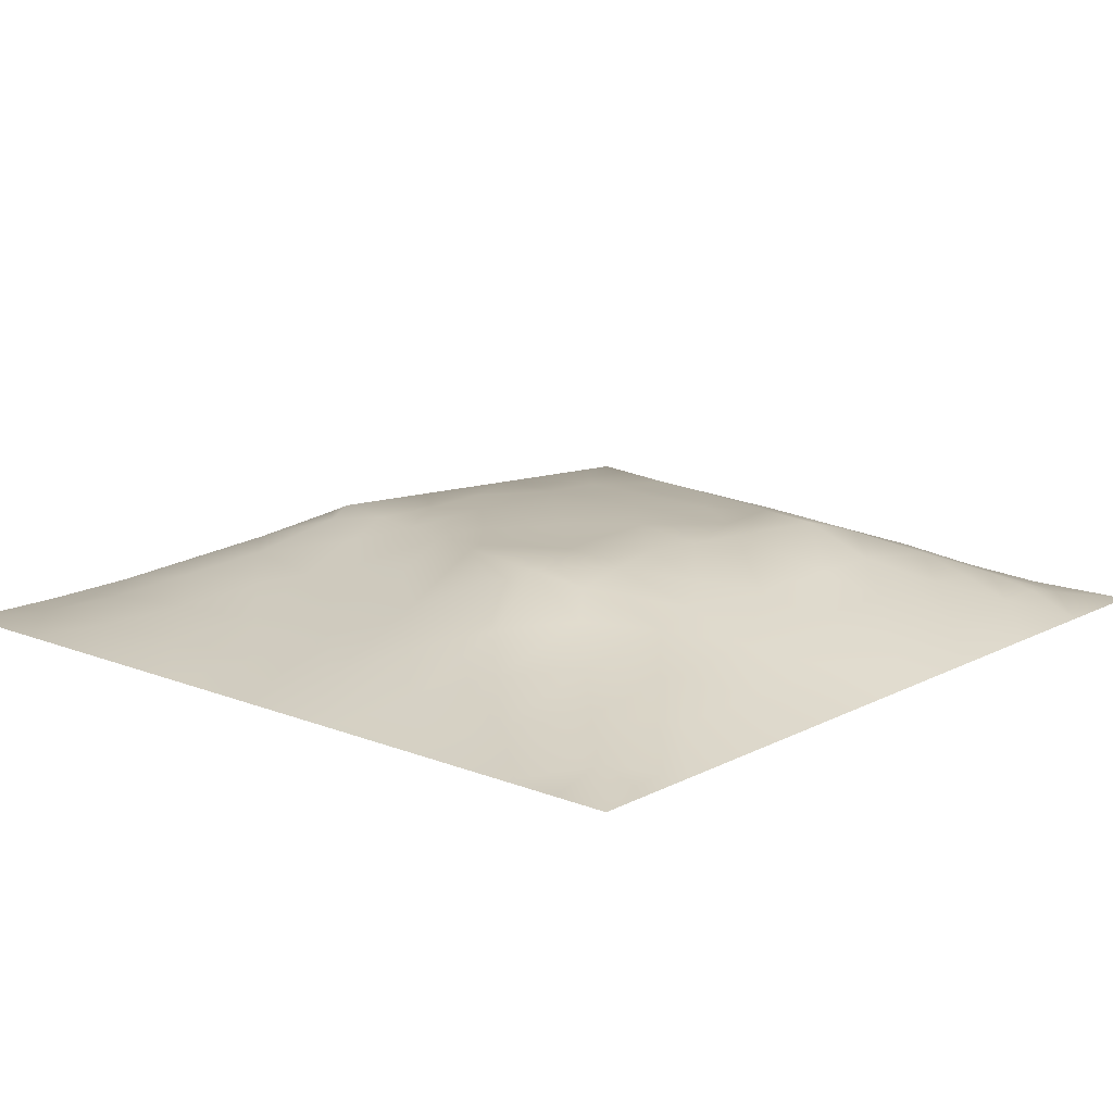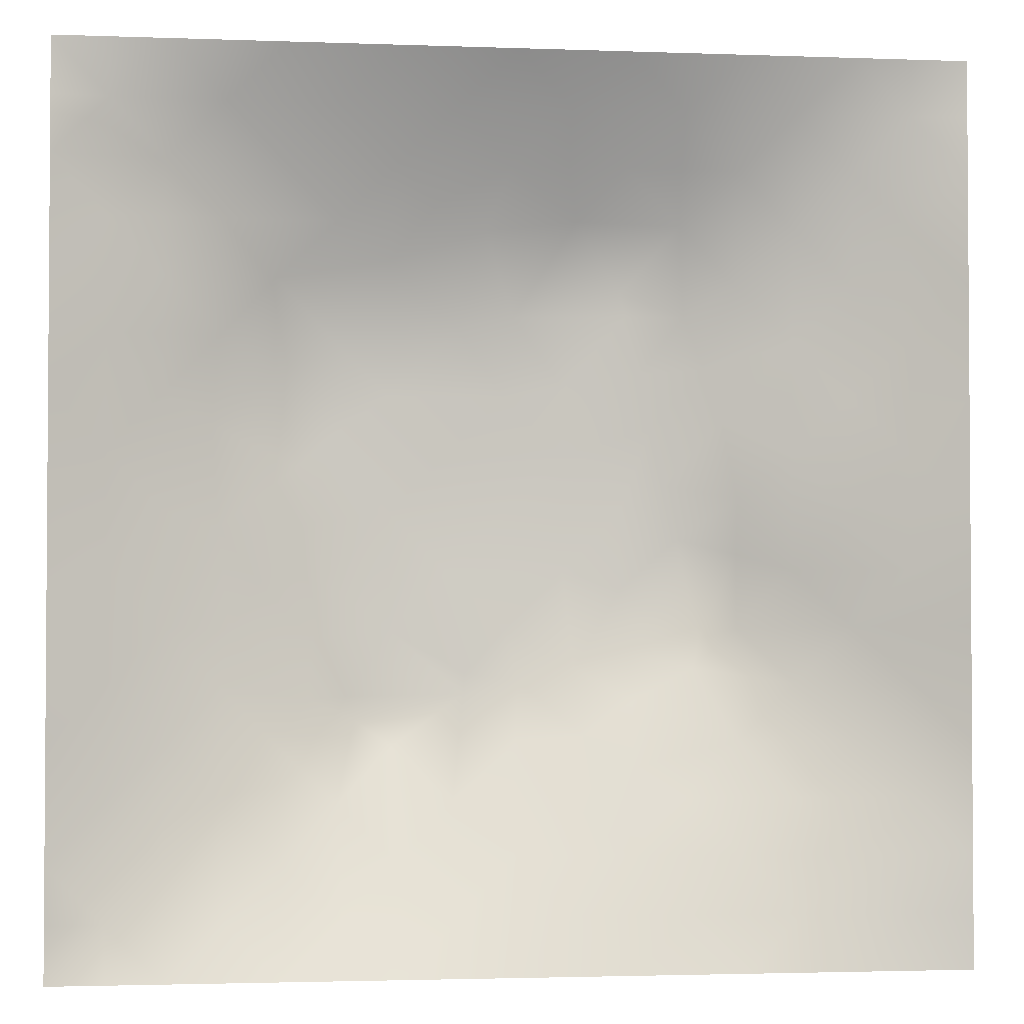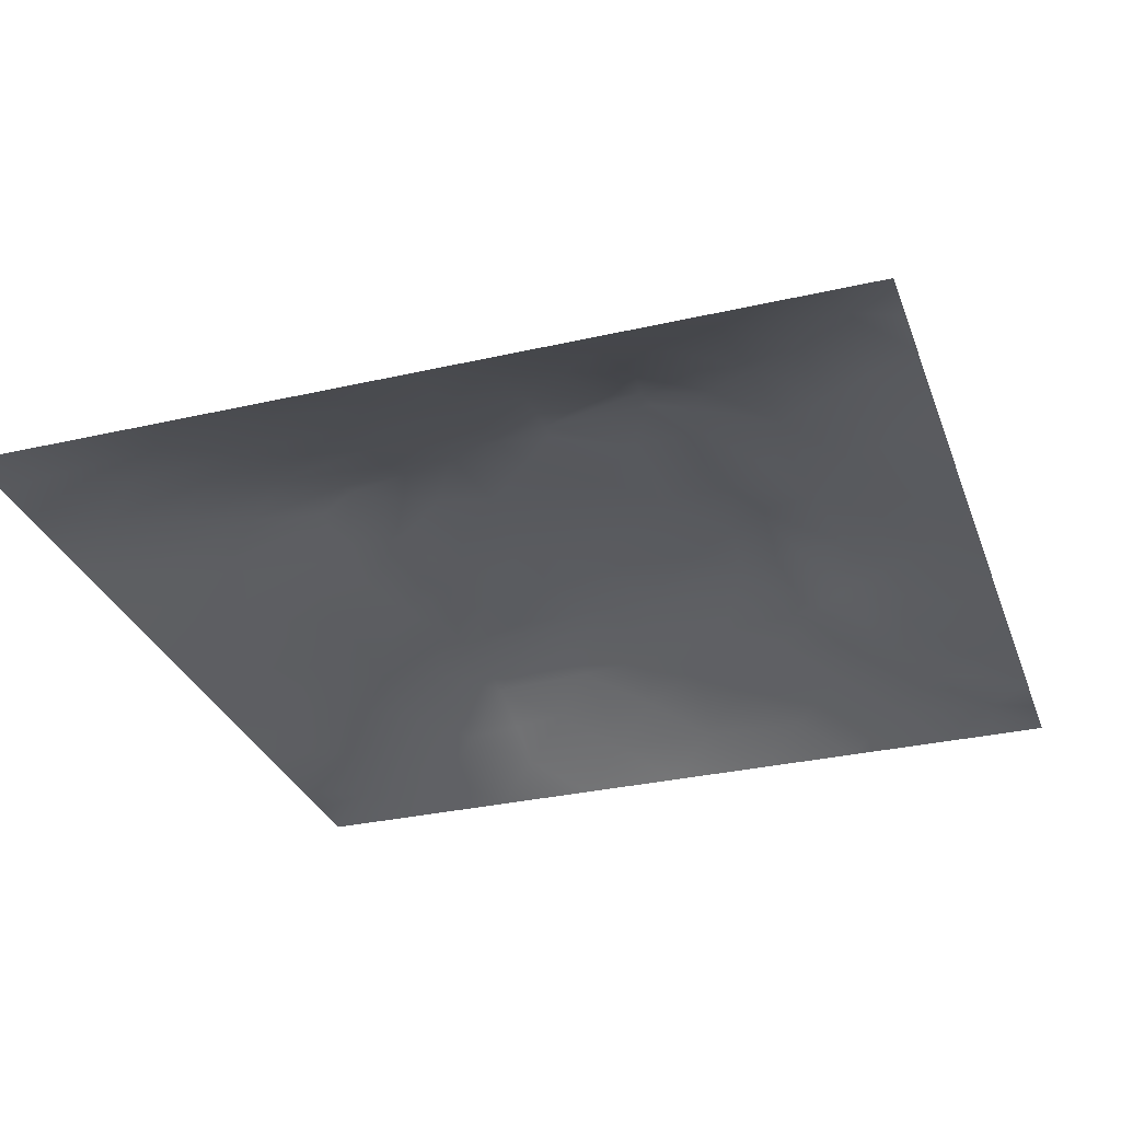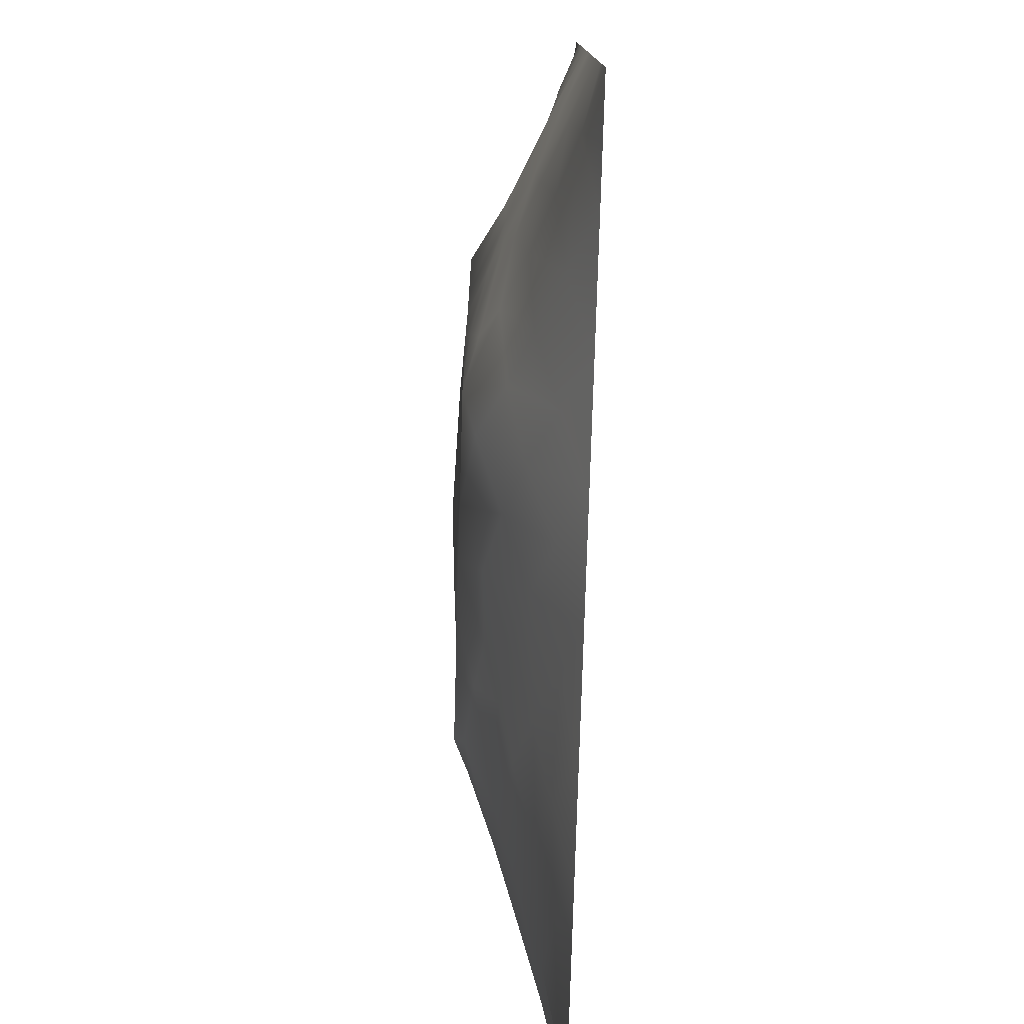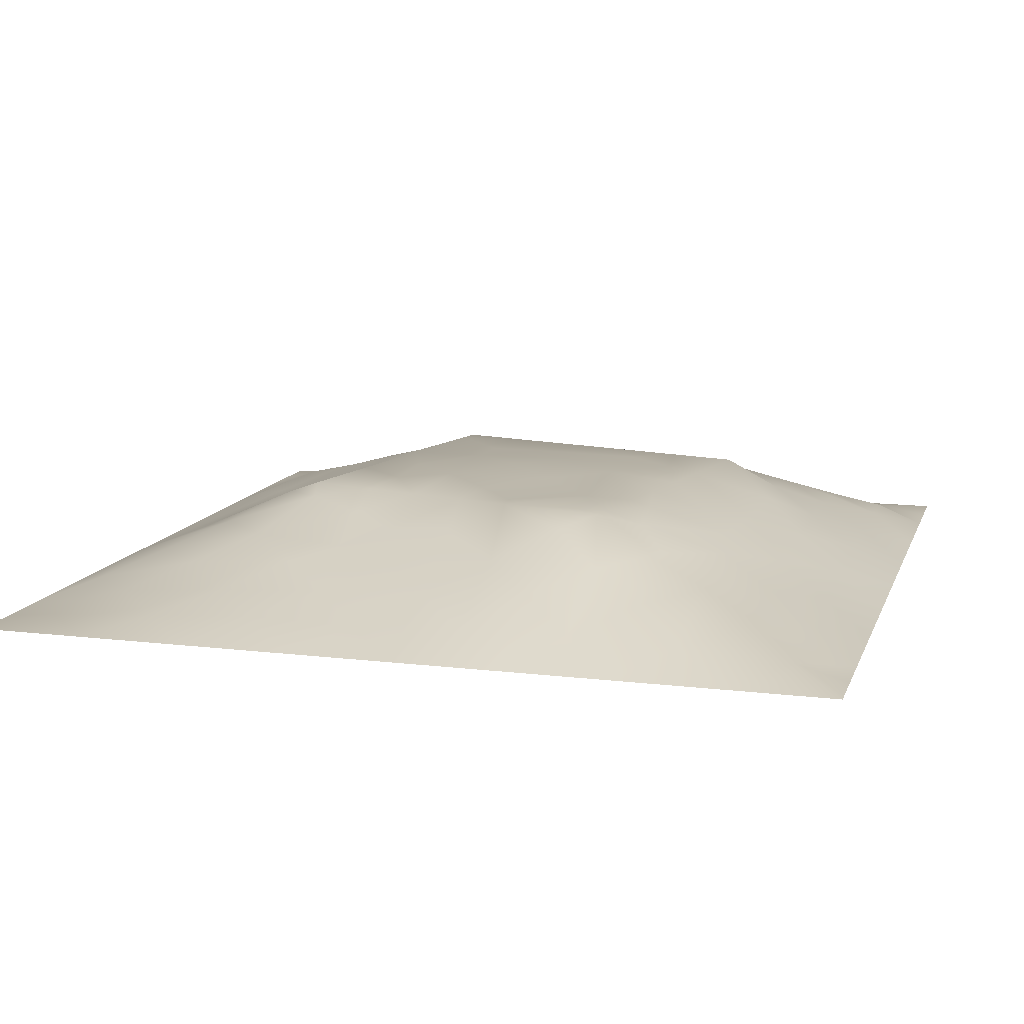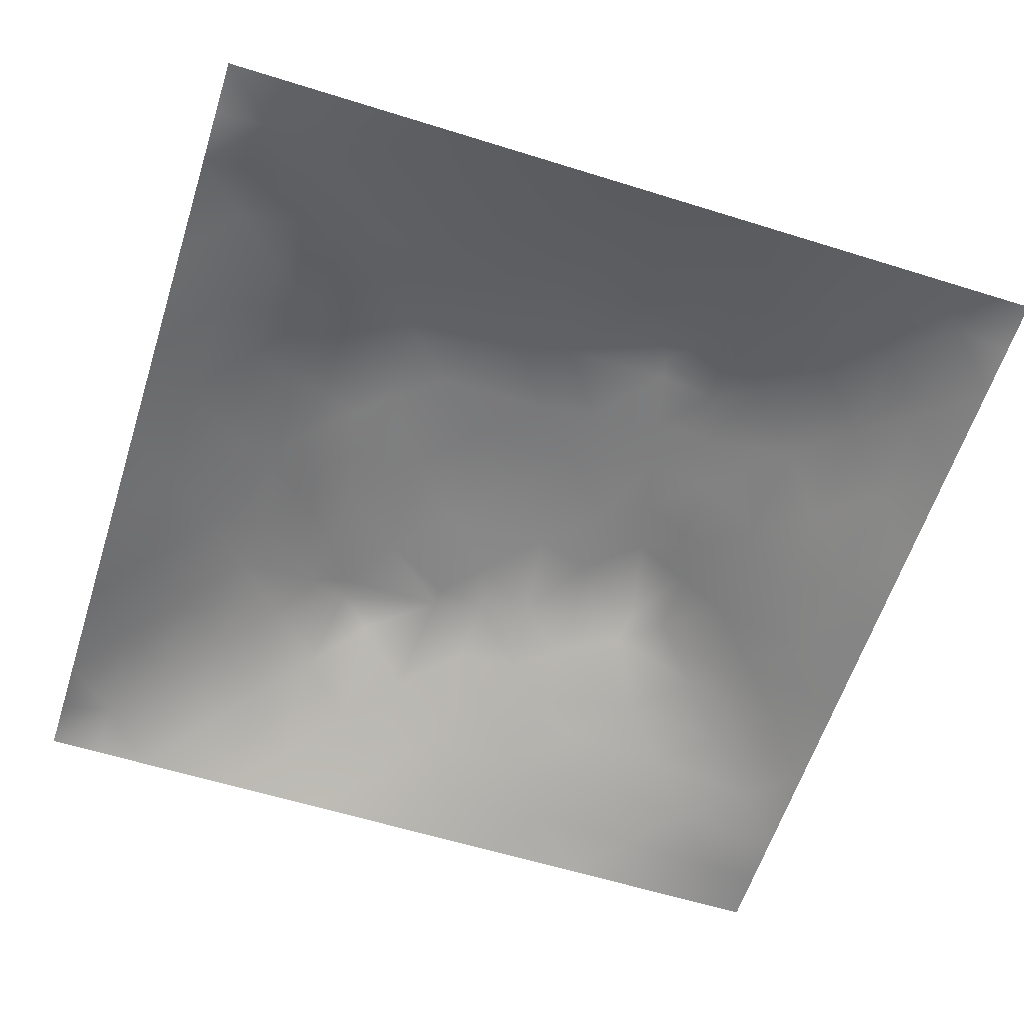
<metadata>
{"format":"obj","ext":"obj","renderer":"f3d","projection":"perspective","resolution":1024,"background":"white","views":[{"elev":14.1,"azim":41.3,"up":"+Z"},{"elev":-2.4,"azim":172.7,"up":"+Y"},{"elev":-31.0,"azim":18.3,"up":"+Z"},{"elev":-78.1,"azim":88.2,"up":"+Y"},{"elev":12.2,"azim":16.0,"up":"+Z"},{"elev":-60.3,"azim":162.3,"up":"+Z"}]}
</metadata>
<code>
v -0 0 -0
v 1 0 -0
v -0 1 0
v 1 1 0
v 0.5013 0.501 0.1305
v -0 0.5 0
v 0.5 1 0
v 1 0.5 0
v 0.5 -0 0
v 0.2455 0.7568 0.0824
v 0.7584 0.7581 0.09111
v 0.2447 0.2465 0.07573
v 0.7564 0.2437 0.08492
v 0.75 0 0
v 0.25 0 0
v 1 0.75 0
v 1 0.25 0
v 0.25 1 0
v 0.75 1 0
v 0 0.25 0
v 0 0.75 -0
v 0.3632 0.2179 0.07431
v 0.6337 0.7794 0.09387
v 0.7159 0.3581 0.1145
v 0.6809 0.6781 0.1199
v 0.8803 0.3738 0.0537
v 0.6267 0.119 0.0562
v 0.6312 0.3698 0.1208
v 0.8788 0.1214 0.03704
v 0.3745 0.1243 0.04088
v 0.1233 0.1241 0.02436
v 0.4927 0.2453 0.09471
v 0.8811 0.6271 0.05672
v 0.6323 0.6313 0.1224
v 0.8789 0.8788 0.03586
v 0.3738 0.8838 0.06141
v 0.2589 0.6034 0.09139
v 0.1222 0.8784 0.03495
v 0.1221 0.6267 0.04803
v 0.6269 0.8802 0.05301
v 0.1207 0.3742 0.05069
v 0.2488 0.1243 0.03453
v 0.8798 0.7531 0.04848
v 0.8806 0.2474 0.04983
v 0.2482 0.88 0.04726
v 0.7534 0.8812 0.05153
v 0.1195 0.2483 0.04762
v 0.1195 0.753 0.05139
v 0.3007 0.722 0.09988
v 0.3108 0.8818 0.0545
v 0.5535 0.7074 0.1199
v 0.8819 0.5004 0.05902
v 0.364 0.724 0.12
v 0.2424 0.4546 0.09616
v 0 0.375 0
v 0.5005 0.8821 0.05919
v 0.5016 0.6317 0.1246
v 0.2405 0.3718 0.1044
v 0.1223 0.5002 0.04868
v 0.3708 0.501 0.1228
v 0.6297 0.2411 0.1055
v 0.5006 0.1225 0.04798
v 0.5007 0.3705 0.123
v 0 0.625 0
v 0 0.875 0
v 0 0.125 0
v 0.625 1 0
v 0.875 1 0
v 0.125 1 0
v 0.375 1 0
v 1 0.375 0
v 1 0.125 0
v 1 0.875 0
v 1 0.625 0
v 0.375 0 0
v 0.125 0 0
v 0.875 0 0
v 0.625 0 0
v 0.753 0.1188 0.05223
v 0.632 0.5008 0.126
v 0.7201 0.4881 0.1199
v 0.05828 0.3121 0.02908
v 0.183 0.4366 0.07346
v 0.1802 0.3099 0.07417
v 0.06064 0.4375 0.02544
v 0.6886 0.9404 0.0266
v 0.6922 0.82 0.07596
v 0.5631 0.942 0.03134
v 0.05943 0.6885 0.02763
v 0.1824 0.6913 0.0716
v 0.06164 0.5629 0.02314
v 0.1865 0.941 0.02525
v 0.1834 0.8175 0.0578
v 0.06123 0.9389 0.01448
v 0.4363 0.5664 0.1264
v 0.8803 0.8164 0.0454
v 0.9375 0 -0
v 0.3092 0.8219 0.08019
v 0.4374 0.9422 0.03207
v 0.9409 0.8141 0.02511
v 0.8188 0.8189 0.06295
v 0.9385 0.9382 0.01017
v 0.9375 1 0
v 0.5669 0.5663 0.1277
v 0.7058 0.4259 0.1199
v 0.8283 0.5941 0.08307
v 0.8204 0.6921 0.07966
v 0.9417 0.5631 0.03117
v 0.4921 0.7215 0.1199
v 0.8805 0.6902 0.05342
v 0.4356 0.4358 0.1258
v 0.1871 0.06216 0.01497
v 0.06226 0.06249 0.006368
v 0.1837 0.185 0.04963
v 0.3122 0.06122 0.02232
v 0.3103 0.1857 0.05927
v 0.4377 0.06298 0.01905
v 0.8141 0.05884 0.02591
v 0.9395 0.06057 0.01724
v 0.437 0.8822 0.05911
v 0.5664 0.4355 0.1265
v 0.5265 0.8141 0.08886
v 0.5645 0.1819 0.07698
v 0.6914 0.1805 0.0764
v 0.563 0.06021 0.02686
v 0.9395 0.3118 0.02452
v 0.819 0.3091 0.07343
v 0.9404 0.4374 0.02823
v 0.3119 0.9411 0.02796
v -0 0.0625 -0
v 0.8175 0.1825 0.05884
v 0.8088 0.3699 0.08388
v 0.6885 0.05954 0.02725
v 0.06211 0.1252 0.009524
v 0.9413 0.186 0.02601
v 0.437 0.1845 0.06818
v 0.05972 0.1869 0.02186
v 0.0625 1 0
v 0.9405 0.6886 0.02742
v 0.691 0.3643 0.1199
v 0.0603 0.8138 0.02252
v 0.8141 0.9404 0.02368
v 0.1845 0.564 0.06915
v 0.3593 0.3418 0.1199
v 0.3491 0.6588 0.1199
v 0.6701 0.2704 0.1199
v 0.2804 0.3599 0.1199
v 0.7596 0.6601 0.1199
v 0.3699 0.7496 0.1199
v 0.4865 0.3126 0.1199
v 0.5827 0.8399 0.07747
v 0.289 0.3272 0.1093
v 0.3349 0.5968 0.1199
v 0.7211 0.2935 0.1056
v 0.9413 0.8771 0.0237
v 0.435 0.6419 0.1223
v 0.277 0.6628 0.09918
v 0.7342 0.5506 0.1199
v 0.6163 0.693 0.1199
v 0.3062 0.4721 0.1199
v 0.4228 0.3272 0.1199
v 0.3598 0.2906 0.1
v 0.548 0.2985 0.1199
v 0.3204 0.534 0.1199
v 0.4168 0.2532 0.09018
v 0.4244 0.8257 0.08692
v 0.8208 0.4817 0.08213
v 0.5467 0.3217 0.1207
v 0.3707 0.4154 0.1213
v 0.7759 0.4228 0.09812
v 0.2413 0.5162 0.09136
v 0.6759 0.2967 0.1199
v 0.6926 0.5882 0.1202
v 1 0.9375 0
v 1 0.0625 -0
v -0 0.9375 0
f 129 99 70
f 112 31 113
f 170 132 167
f 26 167 132
f 58 152 147
f 114 12 47
f 101 35 46
f 129 36 99
f 3 176 94
f 152 12 162
f 11 25 148
f 120 99 36
f 115 112 15
f 140 28 172
f 114 137 31
f 76 112 113
f 84 47 12
f 15 112 76
f 115 15 75
f 45 92 93
f 113 134 130
f 16 100 139
f 22 30 136
f 38 93 92
f 62 125 123
f 165 22 136
f 147 54 58
f 83 58 54
f 57 95 104
f 116 30 22
f 42 112 115
f 66 130 134
f 140 105 28
f 155 100 73
f 129 70 18
f 24 170 105
f 165 162 22
f 114 31 42
f 150 165 32
f 37 153 157
f 164 153 37
f 146 163 61
f 123 32 62
f 41 58 83
f 32 165 136
f 161 144 162
f 51 159 23
f 156 109 53
f 78 125 9
f 121 80 5
f 154 24 172
f 147 144 169
f 44 126 26
f 122 109 51
f 162 165 161
f 123 163 32
f 60 169 111
f 63 121 111
f 63 161 150
f 25 159 34
f 81 170 167
f 30 115 117
f 84 152 58
f 51 109 57
f 34 159 51
f 11 148 107
f 5 104 95
f 85 55 41
f 82 137 47
f 29 119 135
f 72 135 119
f 84 12 152
f 84 58 41
f 47 137 114
f 59 85 83
f 55 82 41
f 20 137 82
f 20 66 137
f 55 20 82
f 59 91 85
f 21 141 65
f 6 85 91
f 94 138 3
f 41 82 84
f 172 163 146
f 149 49 53
f 92 18 69
f 94 69 138
f 59 83 143
f 167 106 158
f 171 143 83
f 106 167 52
f 157 90 37
f 166 120 36
f 38 92 94
f 81 167 158
f 98 166 36
f 164 171 160
f 45 10 98
f 156 145 153
f 162 12 22
f 116 22 12
f 50 45 98
f 50 98 36
f 160 54 147
f 129 50 36
f 26 128 52
f 23 11 87
f 140 172 24
f 122 166 109
f 47 84 82
f 48 38 141
f 175 72 119
f 169 60 160
f 56 88 99
f 7 99 88
f 164 160 60
f 64 91 89
f 136 62 32
f 93 38 48
f 23 25 11
f 93 10 45
f 48 90 93
f 25 23 159
f 59 39 91
f 143 39 59
f 64 89 21
f 89 91 39
f 6 91 64
f 63 111 161
f 135 44 29
f 6 55 85
f 154 127 132
f 155 102 35
f 143 90 39
f 102 155 73
f 75 117 115
f 53 145 156
f 43 101 107
f 111 169 161
f 172 146 154
f 11 107 101
f 133 27 78
f 150 161 165
f 65 141 94
f 142 46 35
f 37 90 143
f 37 143 171
f 163 168 150
f 157 10 90
f 49 98 10
f 49 10 157
f 145 157 153
f 34 51 57
f 119 29 118
f 145 49 157
f 105 170 81
f 135 72 17
f 156 57 109
f 53 49 145
f 149 166 98
f 149 98 49
f 38 94 141
f 5 95 111
f 95 57 156
f 163 150 32
f 60 111 95
f 168 163 28
f 168 121 63
f 172 28 163
f 34 57 104
f 168 63 150
f 9 117 75
f 79 13 124
f 144 152 162
f 95 156 153
f 87 46 40
f 88 151 40
f 83 54 171
f 96 43 100
f 37 171 164
f 77 119 118
f 176 65 94
f 122 23 151
f 169 144 161
f 40 46 86
f 90 48 39
f 112 42 31
f 133 14 79
f 118 79 14
f 167 26 52
f 130 1 113
f 13 131 127
f 79 124 133
f 80 104 5
f 46 87 101
f 147 152 144
f 173 25 34
f 109 166 149
f 29 131 118
f 27 123 125
f 11 101 87
f 33 52 108
f 107 33 110
f 139 33 108
f 136 30 62
f 33 106 52
f 21 89 141
f 110 33 139
f 103 68 102
f 107 106 33
f 117 62 30
f 148 25 173
f 148 173 158
f 148 106 107
f 43 139 100
f 124 146 61
f 43 107 110
f 27 124 61
f 54 160 171
f 100 155 35
f 43 110 139
f 115 30 42
f 74 139 108
f 4 103 102
f 7 70 99
f 116 42 30
f 151 23 40
f 68 142 102
f 86 46 142
f 142 35 102
f 88 56 151
f 31 134 113
f 19 86 142
f 69 94 92
f 56 166 122
f 148 158 106
f 44 127 131
f 105 81 80
f 89 39 48
f 56 122 151
f 122 51 23
f 129 18 45
f 92 45 18
f 56 99 120
f 56 120 166
f 88 40 86
f 67 88 86
f 67 7 88
f 19 67 86
f 68 19 142
f 87 40 23
f 42 116 114
f 174 4 102
f 73 174 102
f 16 73 100
f 74 16 139
f 8 74 108
f 131 79 118
f 8 108 128
f 76 113 1
f 35 96 100
f 96 35 101
f 78 27 125
f 52 128 108
f 128 71 8
f 48 141 89
f 24 105 140
f 126 17 71
f 127 44 26
f 26 126 128
f 123 61 163
f 71 128 126
f 132 127 26
f 17 126 135
f 10 93 90
f 124 13 146
f 43 96 101
f 131 13 79
f 149 53 109
f 29 44 131
f 12 114 116
f 66 134 137
f 44 135 126
f 85 41 83
f 160 147 169
f 34 104 173
f 133 124 27
f 134 31 137
f 77 118 14
f 60 153 164
f 81 158 173
f 154 146 13
f 14 133 78
f 24 132 170
f 154 132 24
f 81 173 80
f 121 28 80
f 28 105 80
f 121 5 111
f 97 2 119
f 60 95 153
f 97 119 77
f 154 13 127
f 168 28 121
f 123 27 61
f 129 45 50
f 80 173 104
f 2 175 119
f 117 9 62
f 125 62 9

</code>
